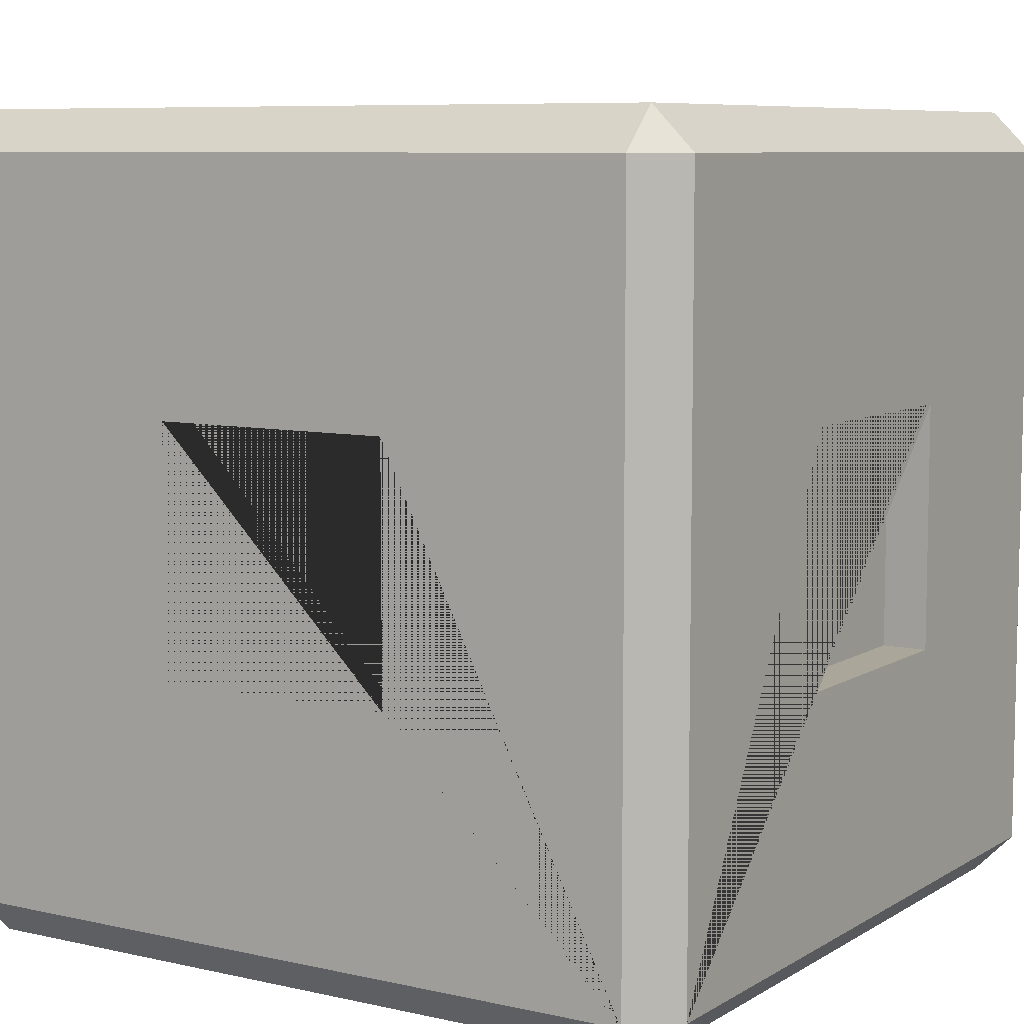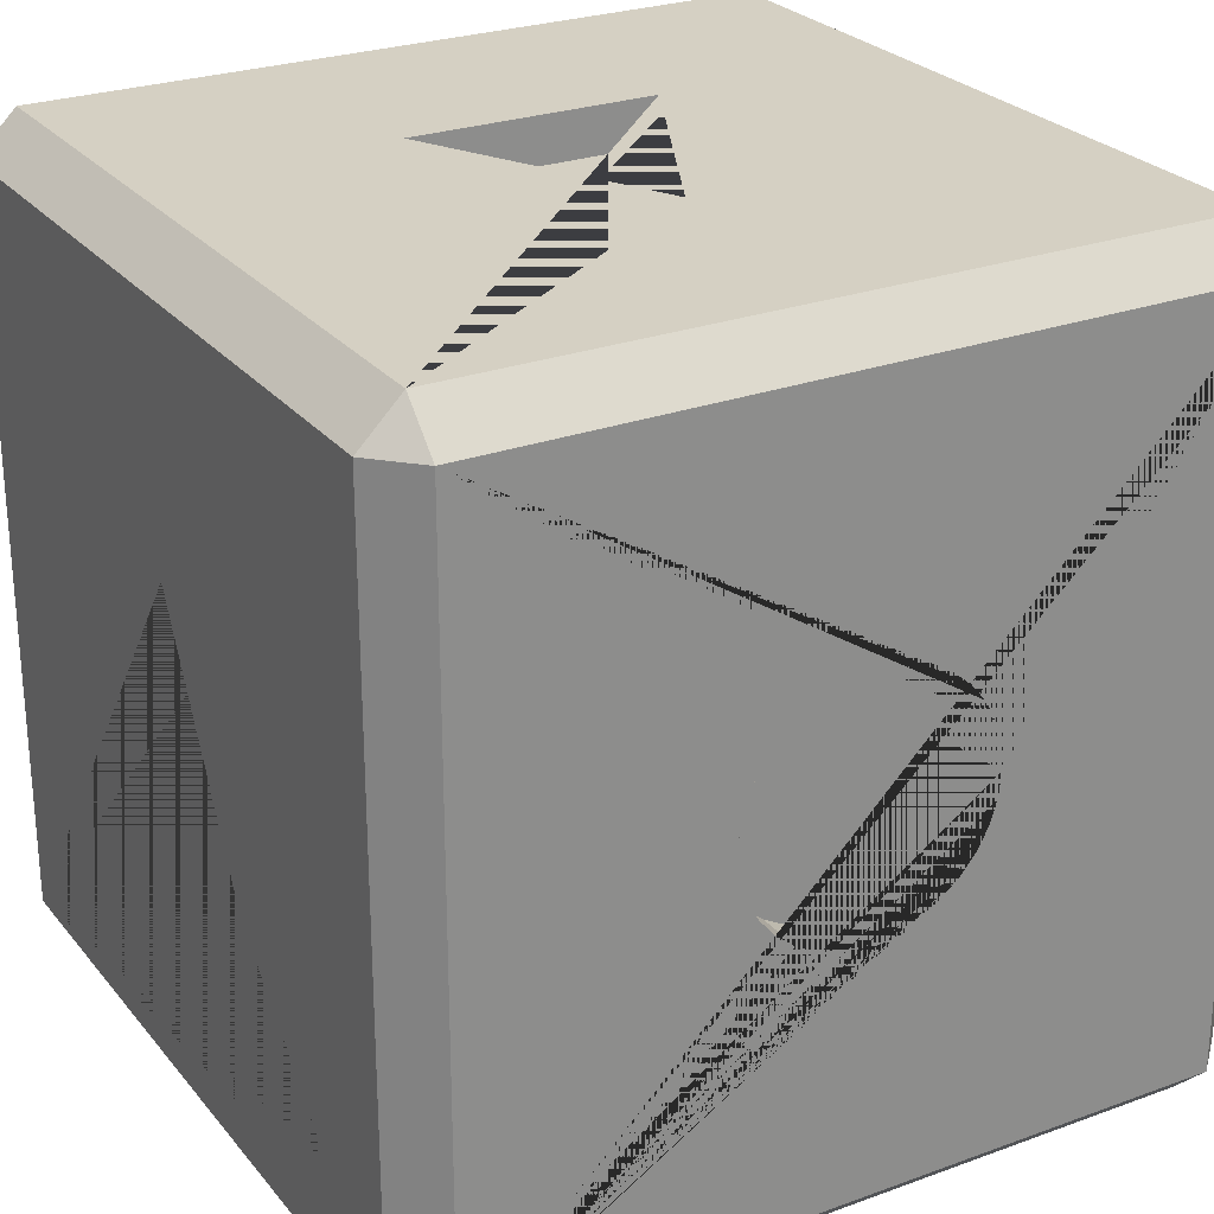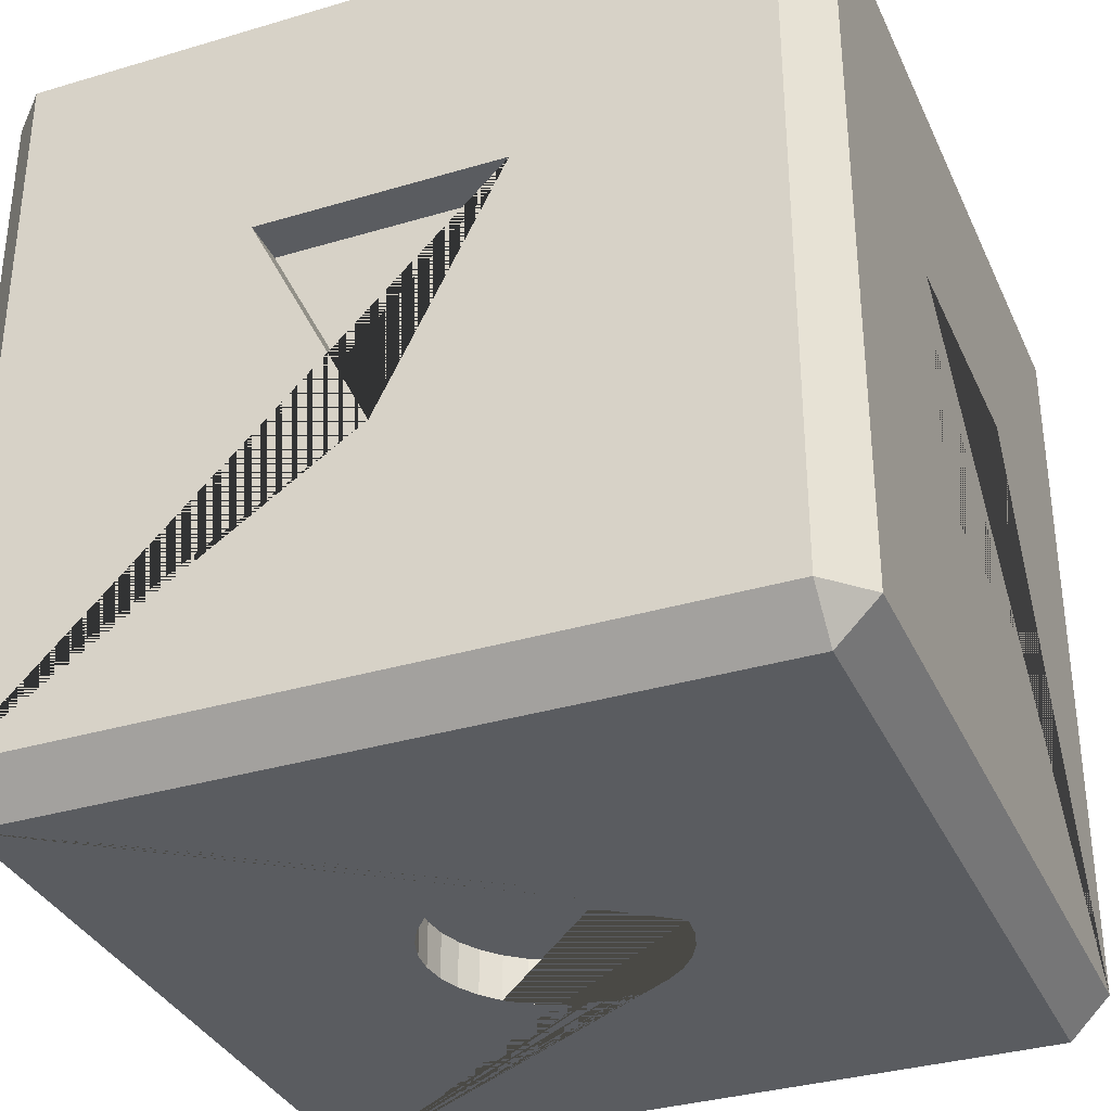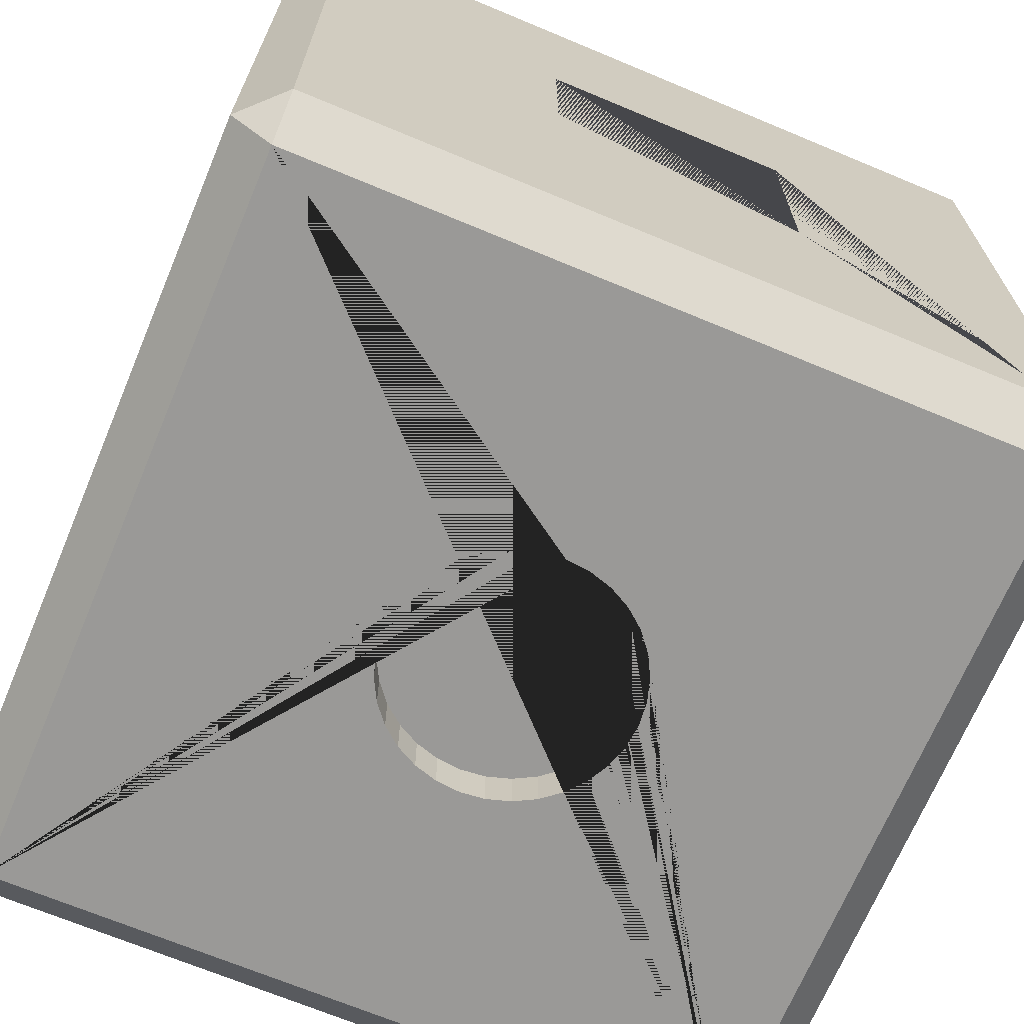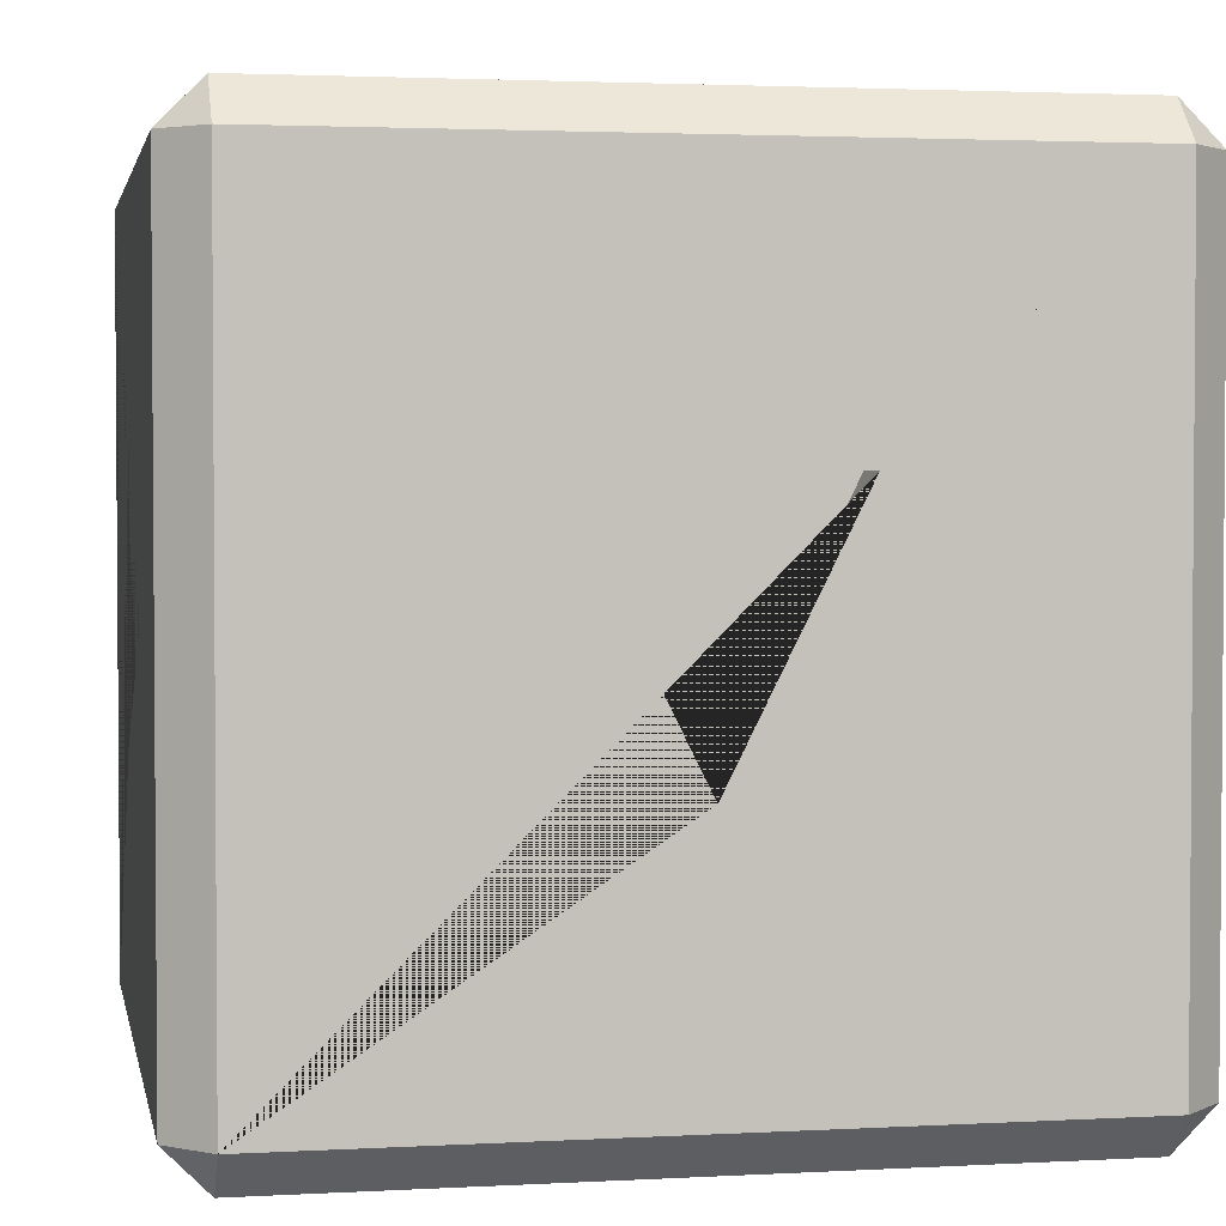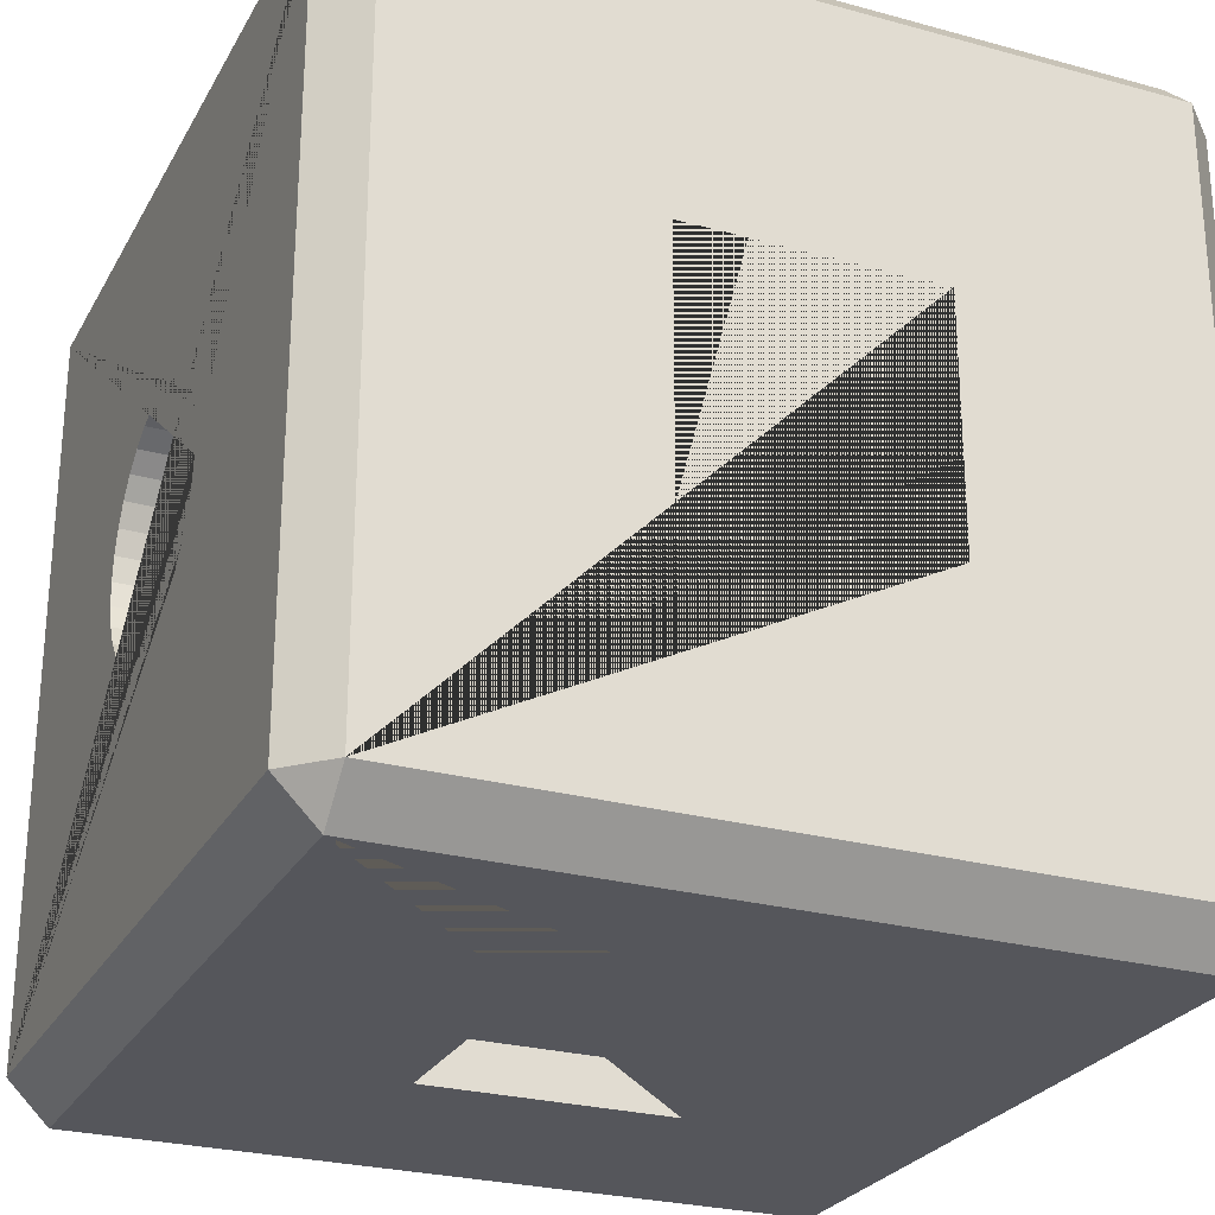
<metadata>
{"format":"obj","ext":"obj","renderer":"f3d","projection":"perspective","resolution":1024,"background":"white","views":[{"elev":7.8,"azim":-57.7,"up":"+Z"},{"elev":26.1,"azim":150.0,"up":"+Y"},{"elev":-34.1,"azim":-158.0,"up":"+Z"},{"elev":-68.9,"azim":-112.7,"up":"+Z"},{"elev":2.6,"azim":169.1,"up":"+Z"},{"elev":-26.2,"azim":-113.4,"up":"+Y"}]}
</metadata>
<code>
g TileSquare
v -0.3 -0.3 -0.09
v -0.3 0.3 -0.09
v 0.3 -0.3 -0.09
v 0.3 0.3 -0.09
v -0.85 0.85 -0.039
v 0.85 0.85 -0.039
v -0.85 -0.851 -0.039
v 0.85 -0.851 -0.039
v -0.8001 -0.8001 -0.139
v -0.8001 0.8001 -0.139
v 0.8001 0.8001 -0.139
v 0.8001 -0.8001 -0.139
v -0.85 -0.851 -0.089
v -0.85 0.85 -0.089
v 0.85 0.85 -0.089
v 0.85 -0.851 -0.089
v 0.3 -0.3 -0.139
v 0.3 0.3 -0.139
v -0.3 0.3 -0.139
v -0.3 -0.3 -0.139
f 1 20 19 2
f 3 1 2 4
f 5 7 8 6
f 10 11 12 17 18 19
f 6 8 16 15
f 7 5 14 13
f 8 7 13 16
f 5 6 15 14
f 10 9 13 14
f 11 10 14 15
f 12 11 15 16
f 9 12 16 13
f 17 3 4 18
f 19 20 17 12 9 10
f 20 1 3 17
f 18 4 2 19
g TileCircle
v 0 0.3 -0.09
v 0.05853 0.2942 -0.09
v 0.1148 0.2772 -0.09
v 0.1667 0.2494 -0.09
v 0.2121 0.2121 -0.09
v 0.2494 0.1667 -0.09
v 0.2772 0.1148 -0.09
v 0.2942 0.05853 -0.09
v 0.3 0 -0.09
v 0.2942 -0.05853 -0.09
v 0.2772 -0.1148 -0.09
v 0.2494 -0.1667 -0.09
v 0.2121 -0.2121 -0.09
v 0.1667 -0.2494 -0.09
v 0.1148 -0.2772 -0.09
v 0.05853 -0.2942 -0.09
v 0 -0.3 -0.09
v -0.05853 -0.2942 -0.09
v -0.1148 -0.2772 -0.09
v -0.1667 -0.2494 -0.09
v -0.2121 -0.2121 -0.09
v -0.2494 -0.1667 -0.09
v -0.2772 -0.1148 -0.09
v -0.2942 -0.05853 -0.09
v -0.3 0 -0.09
v -0.2942 0.05853 -0.09
v -0.2772 0.1148 -0.09
v -0.2494 0.1667 -0.09
v -0.2121 0.2121 -0.09
v -0.1667 0.2494 -0.09
v -0.1148 0.2772 -0.09
v -0.05853 0.2942 -0.09
v -0.85 0.85 -0.039
v 0.85 0.85 -0.039
v -0.85 -0.851 -0.039
v 0.85 -0.851 -0.039
v -0.8001 -0.8001 -0.139
v -0.8001 0.8001 -0.139
v 0.8001 0.8001 -0.139
v 0.8001 -0.8001 -0.139
v -0.85 -0.851 -0.089
v -0.85 0.85 -0.089
v 0.85 0.85 -0.089
v 0.85 -0.851 -0.089
v 0.05853 -0.2942 -0.139
v 0 -0.3 -0.139
v -0.05853 -0.2942 -0.139
v 0.1148 -0.2772 -0.139
v 0.1667 -0.2494 -0.139
v -0.1148 -0.2772 -0.139
v 0.2121 -0.2121 -0.139
v -0.1667 -0.2494 -0.139
v 0.2494 -0.1667 -0.139
v -0.2121 -0.2121 -0.139
v 0.2772 -0.1148 -0.139
v -0.2494 -0.1667 -0.139
v -0.2772 -0.1148 -0.139
v 0.2942 -0.05853 -0.139
v -0.2942 -0.05853 -0.139
v 0.3 0 -0.139
v 0.2942 0.05853 -0.139
v 0.2772 0.1148 -0.139
v 0.2494 0.1667 -0.139
v 0.2121 0.2121 -0.139
v 0.1667 0.2494 -0.139
v 0.1148 0.2772 -0.139
v 0.05853 0.2942 -0.139
v -0.1148 0.2772 -0.139
v -0.05853 0.2942 -0.139
v 0 0.3 -0.139
v -0.1667 0.2494 -0.139
v -0.2121 0.2121 -0.139
v -0.2494 0.1667 -0.139
v -0.2772 0.1148 -0.139
v -0.3 0 -0.139
v -0.2942 0.05853 -0.139
f 22 23 24 25 26 27 28 29 30 31 32 33 34 35 36 37 38 39 40 41 42 43 44 45 46 47 48 49 50 51 52 21
f 53 55 56 54
f 58 59 80 81 82 83 84 85 86 87 90 89 88 91 92 93 94 96 95
f 54 56 64 63
f 55 53 62 61
f 56 55 61 64
f 53 54 63 62
f 58 57 61 62
f 59 58 62 63
f 60 59 63 64
f 57 60 64 61
f 78 30 29 80
f 71 33 32 73
f 73 32 31 75
f 96 46 45 95
f 81 28 27 82
f 80 29 28 81
f 83 26 25 84
f 90 21 52 89
f 67 38 37 66
f 93 48 47 94
f 66 37 36 65
f 89 52 51 88
f 84 25 24 85
f 72 40 39 70
f 85 24 23 86
f 69 34 33 71
f 91 50 49 92
f 94 47 46 96
f 79 77 76 74 72 70 67 66 65 68 69 71 73 75 78 80 59 60 57 58 95
f 68 35 34 69
f 74 41 40 72
f 77 43 42 76
f 87 22 21 90
f 82 27 26 83
f 95 45 44 79
f 75 31 30 78
f 70 39 38 67
f 88 51 50 91
f 86 23 22 87
f 65 36 35 68
f 79 44 43 77
f 92 49 48 93
f 76 42 41 74
g CubeWithSlotSymbols
v -0.3 0.89 0.3
v 0.3 0.89 0.3
v 1e-06 0.89 -0.3
v 0.89 -0.3 0.3
v 0.89 -0.3 -0.3
v 0.89 0.3 -1e-06
v -0.3 -0.89 -0.3
v -0.3 -0.89 0.3
v 0.3 -0.89 -0.3
v 0.3 -0.89 0.3
v -0.89 -0.3 0.3
v -0.89 0.3 0.3
v -0.89 -0.3 -0.3
v -0.89 0.3 -0.3
v 0 0.3 -0.89
v 0.05853 0.2942 -0.89
v 0.1148 0.2772 -0.89
v 0.1667 0.2494 -0.89
v 0.2121 0.2121 -0.89
v 0.2494 0.1667 -0.89
v 0.2772 0.1148 -0.89
v 0.2942 0.05853 -0.89
v 0.3 0 -0.89
v 0.2942 -0.05853 -0.89
v 0.2772 -0.1148 -0.89
v 0.2494 -0.1667 -0.89
v 0.2121 -0.2121 -0.89
v 0.1667 -0.2494 -0.89
v 0.1148 -0.2772 -0.89
v 0.05853 -0.2942 -0.89
v -0 -0.3 -0.89
v -0.05853 -0.2942 -0.89
v -0.1148 -0.2772 -0.89
v -0.1667 -0.2494 -0.89
v -0.2121 -0.2121 -0.89
v -0.2494 -0.1667 -0.89
v -0.2772 -0.1148 -0.89
v -0.2942 -0.05853 -0.89
v -0.3 0 -0.89
v -0.2942 0.05853 -0.89
v -0.2772 0.1148 -0.89
v -0.2494 0.1667 -0.89
v -0.2121 0.2121 -0.89
v -0.1667 0.2494 -0.89
v -0.1148 0.2772 -0.89
v -0.05853 0.2942 -0.89
v -0.9 1 -0.9
v 0.9 1 -0.9
v -0.9 1 0.9
v 0.9 1 0.9
v 0.8 0.8 0.9
v -0.8 0.8 0.9
v 0.9 0.9 -1
v -1 0.9 0.9
v 1 0.9 0.9
v 1 0.9 -0.9
v -0.9 0.9 -1
v -1 0.9 -0.9
v 0 0 0
v -0.9 -1 -0.9
v 0.9 -1 -0.9
v -0.9 -1 0.9
v 0.9 -1 0.9
v 0.8 -0.8 0.9
v -0.8 -0.8 0.9
v 0.9 -0.9 -1
v -1 -0.9 0.9
v 1 -0.9 0.9
v 1 -0.9 -0.9
v -0.9 -0.9 -1
v -1 -0.9 -0.9
v -0.9 0.9 1
v -0.9 -0.9 1
v 0.9 0.9 1
v 0.9 -0.9 1
v 0 0.3 -1
v 0.05853 0.2942 -1
v -0.05853 0.2942 -1
v 0.1148 0.2772 -1
v -0.1148 0.2772 -1
v -0.1667 0.2494 -1
v 0.1667 0.2494 -1
v 0.2121 0.2121 -1
v -0.2121 0.2121 -1
v -0.2494 0.1667 -1
v 0.2494 0.1667 -1
v -0.2772 0.1148 -1
v 0.2772 0.1148 -1
v 0.2942 0.05853 -1
v -0.2942 0.05853 -1
v 0.3 0 -1
v 0.2942 -0.05853 -1
v 0.2772 -0.1148 -1
v 0.2494 -0.1667 -1
v 0.2121 -0.2121 -1
v 0.1667 -0.2494 -1
v 0.1148 -0.2772 -1
v 0.05853 -0.2942 -1
v -0 -0.3 -1
v -0.05853 -0.2942 -1
v -0.1148 -0.2772 -1
v -0.1667 -0.2494 -1
v -0.2494 -0.1667 -1
v -0.2121 -0.2121 -1
v -0.3 0 -1
v -0.2942 -0.05853 -1
v -0.2772 -0.1148 -1
v -1 -0.3 -0.3
v -1 0.3 -0.3
v -1 0.3 0.3
v -1 -0.3 0.3
v 0.3 -1 -0.3
v 0.3 -1 0.3
v -0.3 -1 0.3
v -0.3 -1 -0.3
v 1 0.3 -1e-06
v 1 -0.3 0.3
v 1 -0.3 -0.3
v 1e-06 1 -0.3
v -0.3 1 0.3
v 0.3 1 0.3
f 98 99 97
f 98 217 215 99
f 97 216 217 98
f 101 102 100
f 101 214 212 102
f 100 213 214 101
f 103 105 106 104
f 105 208 209 106
f 103 211 208 105
f 106 209 210 104
f 107 207 206 108
f 109 107 108 110
f 112 113 114 115 116 117 118 119 120 121 122 123 124 125 126 127 128 129 130 131 132 133 134 135 136 137 138 139 140 141 142 111
f 146 145 168 170
f 168 145 150
f 146 170 151
f 144 149 153 143
f 151 152 144 146
f 143 153 154
f 149 144 152
f 144 143 145 216 215 217 146
f 150 145 143 154
f 161 160 147 148
f 162 166 153 201 202 203 199 200 198 197 196 195 194 193 192 191 190 189 188 187 149
f 169 168 150 163
f 167 154 153 166
f 167 163 150 206 207 204
f 159 171 169 158
f 165 214 213 164
f 169 163 158
f 159 164 171
f 157 156 166 162
f 164 159 157 165
f 156 167 166
f 162 165 157
f 157 159 209 208 211 156
f 163 167 156 158
f 164 151 170 171
f 165 162 149 152
f 161 148 168 169
f 147 160 171 170
f 148 147 170 168
f 160 161 169 171
f 188 120 119 187
f 191 123 122 190
f 190 122 121 189
f 186 136 135 201
f 185 118 117 184
f 187 119 118 185
f 182 116 115 179
f 172 111 142 174
f 196 128 127 195
f 181 138 137 183
f 195 127 126 194
f 174 142 141 176
f 179 115 114 178
f 198 130 129 197
f 178 114 113 175
f 192 124 123 191
f 177 140 139 180
f 183 137 136 186
f 193 125 124 192
f 200 131 130 198
f 203 133 132 199
f 173 112 111 172
f 184 117 116 182
f 201 135 134 202
f 189 121 120 188
f 197 129 128 196
f 149 187 185 184 182 179 178 175 173 172 174 176 177 180 181 183 186 201 153
f 176 141 140 177
f 202 134 133 203
f 175 113 112 173
f 194 126 125 193
f 180 139 138 181
f 199 132 131 200
f 204 109 110 205
f 204 205 206 150 154 167
f 207 107 109 204
f 205 110 108 206
f 156 211 210 209 159 158
f 211 103 104 210
f 164 213 212 214 165 152 151
f 213 100 102 212
f 146 217 216 145
f 216 97 99 215
g TileTriangle_TileTraingle
v -0.3 -0.3 -0.09
v 0.3 -0.3 -0.09
v 1e-06 0.3 -0.09
v -0.85 0.85 -0.039
v 0.85 0.85 -0.039
v -0.85 -0.851 -0.039
v 0.85 -0.851 -0.039
v -0.8001 -0.8001 -0.139
v -0.8001 0.8001 -0.139
v 0.8001 0.8001 -0.139
v 0.8001 -0.8001 -0.139
v -0.85 -0.851 -0.089
v -0.85 0.85 -0.089
v 0.85 0.85 -0.089
v 0.85 -0.851 -0.089
v 0.3 -0.3 -0.139
v -0.3 -0.3 -0.139
v 1e-06 0.3 -0.139
f 218 234 235 220
f 218 220 219
f 221 223 224 222
f 226 227 228 233 235 234 225
f 222 224 232 231
f 223 221 230 229
f 224 223 229 232
f 221 222 231 230
f 226 225 229 230
f 227 226 230 231
f 228 227 231 232
f 225 228 232 229
f 233 219 220 235
f 225 234 233 228
f 234 218 219 233

</code>
